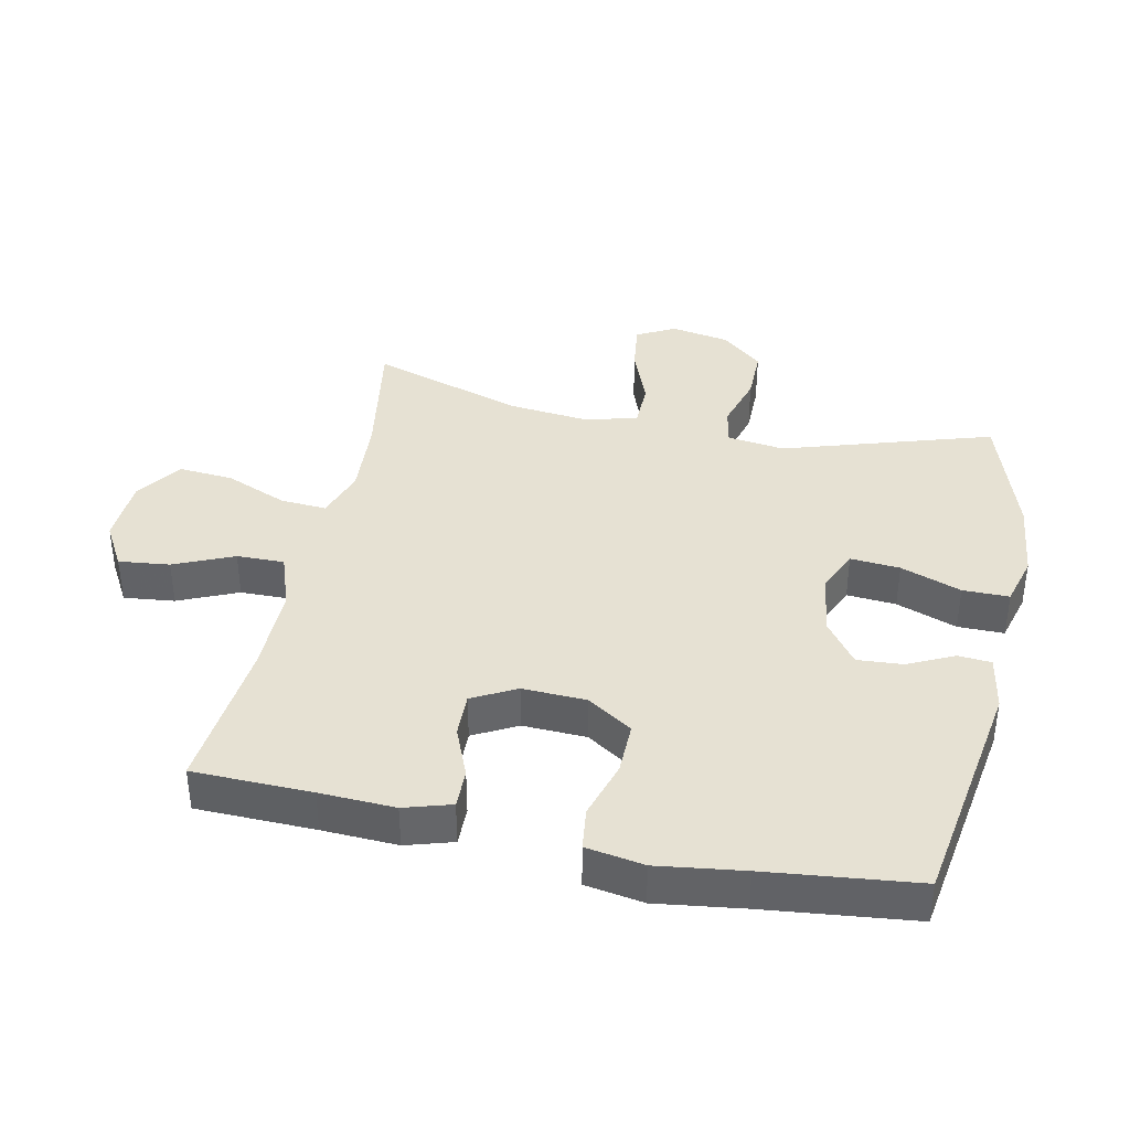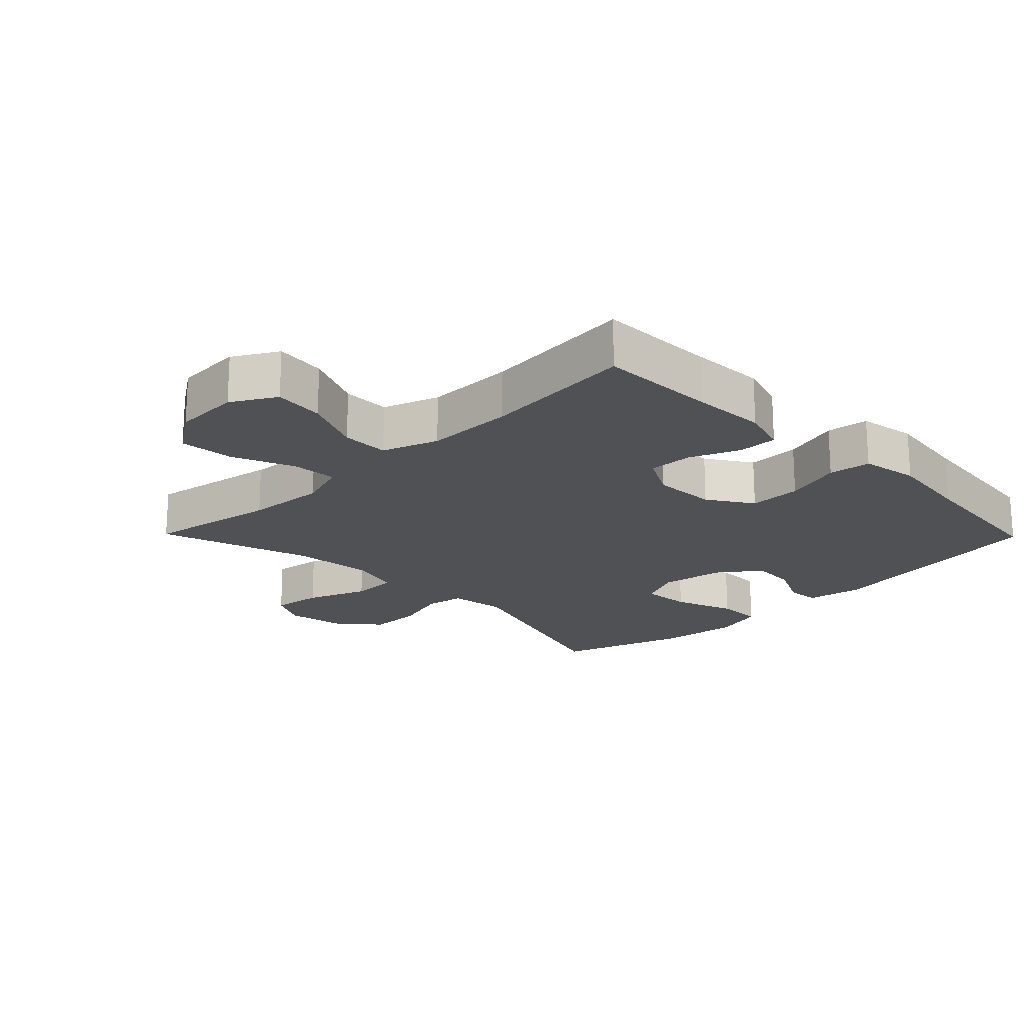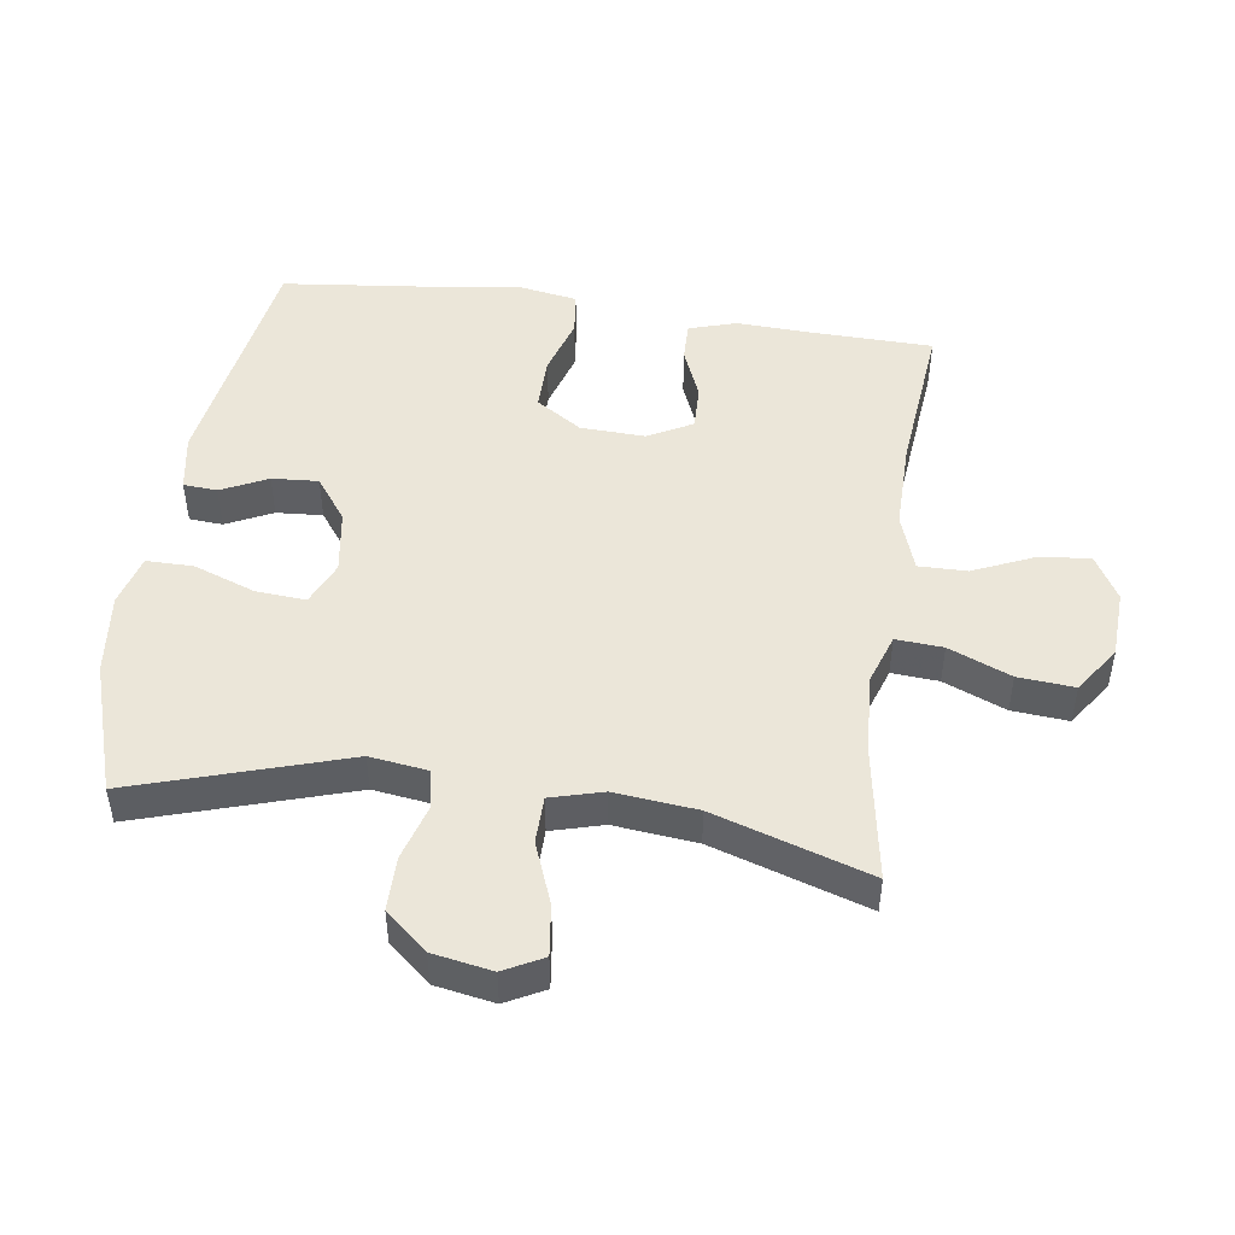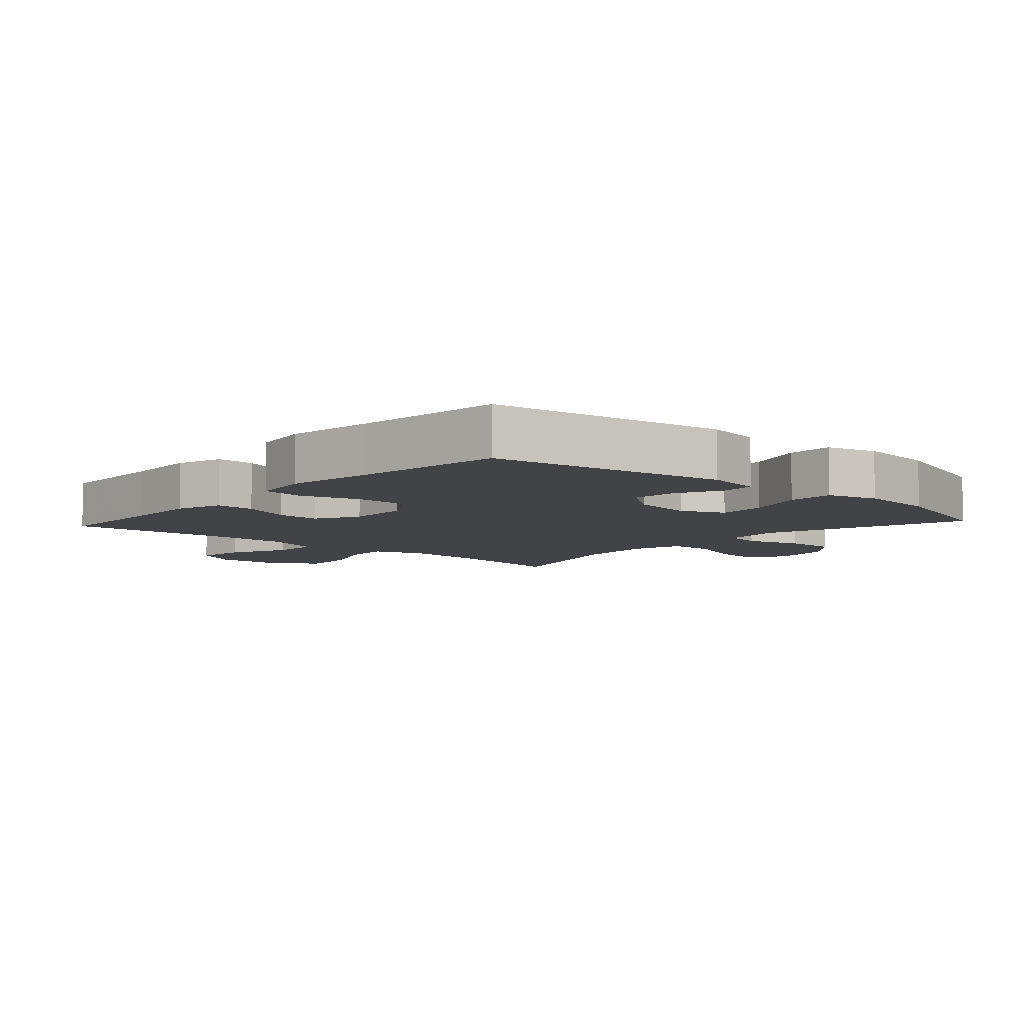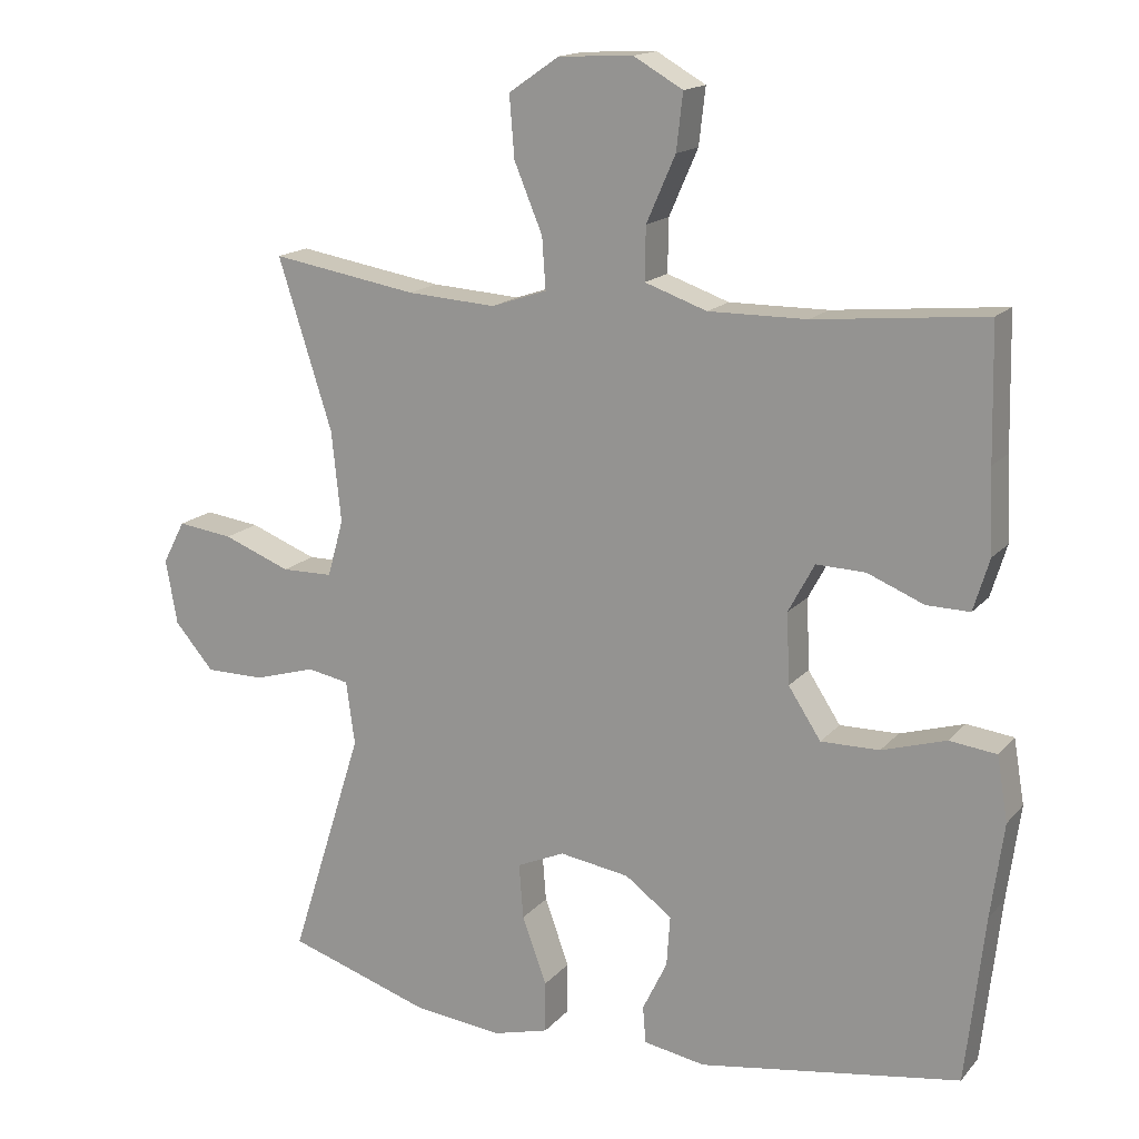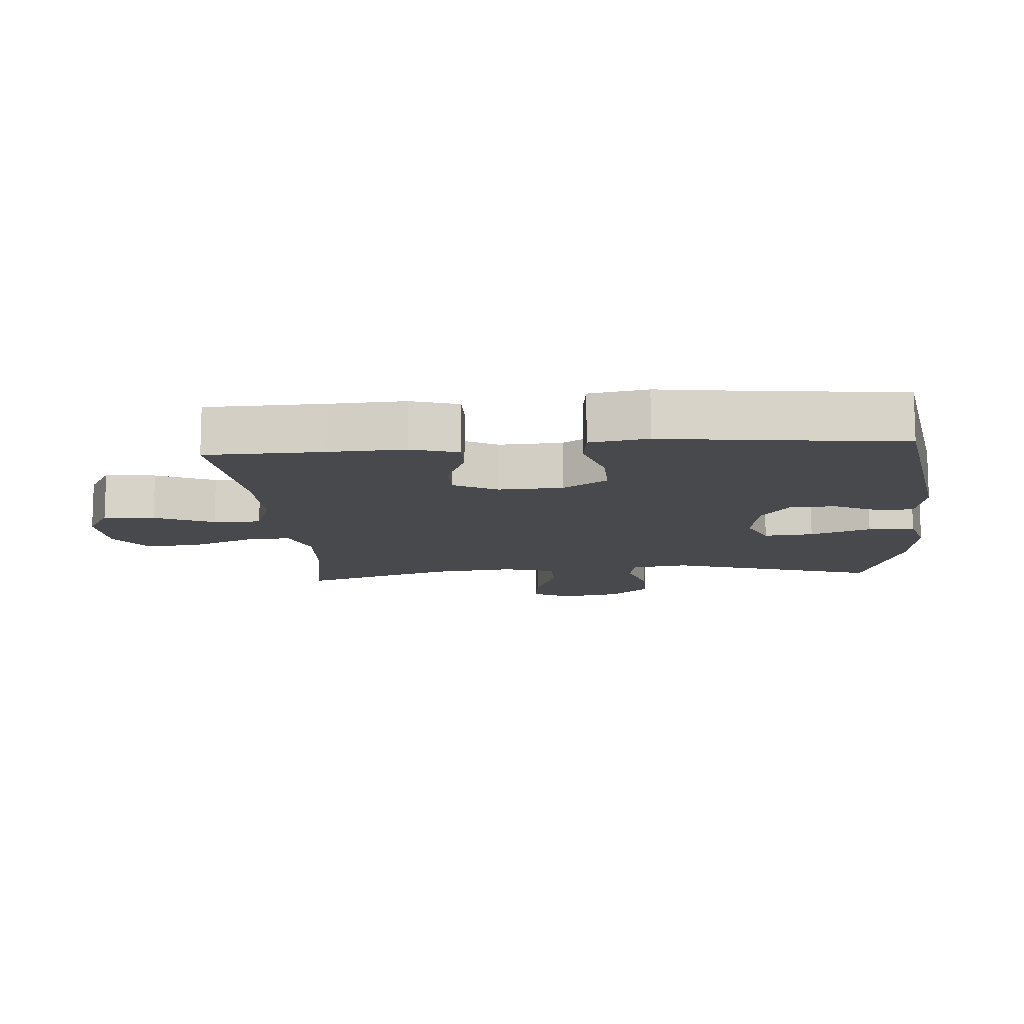
<metadata>
{"format":"obj","ext":"obj","renderer":"f3d","projection":"perspective","resolution":1024,"background":"white","views":[{"elev":38.6,"azim":102.0,"up":"+Y"},{"elev":-19.6,"azim":44.4,"up":"+Y"},{"elev":48.0,"azim":-81.8,"up":"+Y"},{"elev":-7.1,"azim":137.9,"up":"+Y"},{"elev":16.0,"azim":26.2,"up":"+Z"},{"elev":-12.1,"azim":94.6,"up":"+Y"}]}
</metadata>
<code>
v 0.5 0.07 -0.5
v 0.138 0.07 -0.557
v 0.052 0.07 -0.542
v 0.048 0.07 -0.491
v 0.082 0.07 -0.421
v 0.087 0.07 -0.351
v 0.022 0.07 -0.303
v -0.075 0.07 -0.288
v -0.141 0.07 -0.317
v -0.135 0.07 -0.393
v -0.101 0.07 -0.486
v -0.101 0.07 -0.557
v -0.179 0.07 -0.578
v -0.302 0.07 -0.564
v -0.5 0.07 -0.5
v -0.399 0.07 -0.18
v -0.411 0.07 -0.092
v -0.469 0.07 -0.081
v -0.554 0.07 -0.106
v -0.636 0.07 -0.106
v -0.69 0.07 -0.043
v -0.706 0.07 0.047
v -0.675 0.07 0.106
v -0.598 0.07 0.096
v -0.505 0.07 0.06
v -0.434 0.07 0.061
v -0.412 0.07 0.14
v -0.425 0.07 0.265
v -0.5 0.07 0.5
v -0.298 0.07 0.466
v -0.175 0.07 0.458
v -0.098 0.07 0.484
v -0.103 0.07 0.555
v -0.142 0.07 0.649
v -0.149 0.07 0.734
v -0.079 0.07 0.782
v 0.024 0.07 0.787
v 0.092 0.07 0.748
v 0.083 0.07 0.67
v 0.043 0.07 0.579
v 0.042 0.07 0.506
v 0.128 0.07 0.476
v 0.264 0.07 0.477
v 0.5 0.07 0.5
v 0.504 0.07 0.318
v 0.509 0.07 0.203
v 0.487 0.07 0.131
v 0.427 0.07 0.132
v 0.349 0.07 0.164
v 0.281 0.07 0.166
v 0.245 0.07 0.099
v 0.249 0.07 0.001
v 0.294 0.07 -0.068
v 0.375 0.07 -0.067
v 0.464 0.07 -0.04
v 0.529 0.07 -0.048
v 0.544 0.07 -0.137
v 0.526 0.07 -0.269
v 0.5 0 -0.5
v 0.138 0 -0.557
v 0.052 0 -0.542
v 0.048 0 -0.491
v 0.082 0 -0.421
v 0.087 0 -0.351
v 0.022 0 -0.303
v -0.075 0 -0.288
v -0.141 0 -0.317
v -0.135 0 -0.393
v -0.101 0 -0.486
v -0.101 0 -0.557
v -0.179 0 -0.578
v -0.302 0 -0.564
v -0.5 0 -0.5
v -0.399 0 -0.18
v -0.411 0 -0.092
v -0.469 0 -0.081
v -0.554 0 -0.106
v -0.636 0 -0.106
v -0.69 0 -0.043
v -0.706 0 0.047
v -0.675 0 0.106
v -0.598 0 0.096
v -0.505 0 0.06
v -0.434 0 0.061
v -0.412 0 0.14
v -0.425 0 0.265
v -0.5 0 0.5
v -0.298 0 0.466
v -0.175 0 0.458
v -0.098 0 0.484
v -0.103 0 0.555
v -0.142 0 0.649
v -0.149 0 0.734
v -0.079 0 0.782
v 0.024 0 0.787
v 0.092 0 0.748
v 0.083 0 0.67
v 0.043 0 0.579
v 0.042 0 0.506
v 0.128 0 0.476
v 0.264 0 0.477
v 0.5 0 0.5
v 0.504 0 0.318
v 0.509 0 0.203
v 0.487 0 0.131
v 0.427 0 0.132
v 0.349 0 0.164
v 0.281 0 0.166
v 0.245 0 0.099
v 0.249 0 0.001
v 0.294 0 -0.068
v 0.375 0 -0.067
v 0.464 0 -0.04
v 0.529 0 -0.048
v 0.544 0 -0.137
v 0.526 0 -0.269
f 56 57 58
f 55 56 58
f 54 55 58
f 3 4 5
f 2 3 5
f 1 2 5
f 58 1 5
f 54 58 5
f 53 54 5
f 52 53 5 6
f 51 52 6 7
f 50 51 7 8
f 47 48 49
f 46 47 49
f 45 46 49
f 45 49 50
f 44 45 50
f 43 44 50
f 50 8 9
f 43 50 9
f 42 43 9
f 38 39 40
f 37 38 40
f 36 37 40
f 35 36 40
f 34 35 40
f 33 34 40
f 32 33 40 41
f 41 42 9
f 32 41 9
f 31 32 9
f 28 29 30
f 30 31 9
f 28 30 9
f 27 28 9
f 23 24 25
f 22 23 25
f 21 22 25
f 20 21 25
f 19 20 25
f 18 19 25
f 17 18 25 26
f 14 15 16
f 13 14 16
f 12 13 16
f 11 12 16
f 10 11 16
f 10 16 17
f 17 26 27
f 10 17 27
f 9 10 27
f 116 115 114
f 116 114 113
f 116 113 112
f 63 62 61
f 63 61 60
f 63 60 59
f 63 59 116
f 63 116 112
f 63 112 111
f 64 63 111 110
f 65 64 110 109
f 66 65 109 108
f 107 106 105
f 107 105 104
f 107 104 103
f 108 107 103
f 108 103 102
f 108 102 101
f 67 66 108
f 67 108 101
f 67 101 100
f 98 97 96
f 98 96 95
f 98 95 94
f 98 94 93
f 98 93 92
f 98 92 91
f 99 98 91 90
f 67 100 99
f 67 99 90
f 67 90 89
f 88 87 86
f 67 89 88
f 67 88 86
f 67 86 85
f 83 82 81
f 83 81 80
f 83 80 79
f 83 79 78
f 83 78 77
f 83 77 76
f 84 83 76 75
f 74 73 72
f 74 72 71
f 74 71 70
f 74 70 69
f 74 69 68
f 75 74 68
f 85 84 75
f 85 75 68
f 85 68 67
f 1 59 60 2
f 2 60 61 3
f 3 61 62 4
f 4 62 63 5
f 5 63 64 6
f 6 64 65 7
f 7 65 66 8
f 8 66 67 9
f 9 67 68 10
f 10 68 69 11
f 11 69 70 12
f 12 70 71 13
f 13 71 72 14
f 14 72 73 15
f 15 73 74 16
f 16 74 75 17
f 17 75 76 18
f 18 76 77 19
f 19 77 78 20
f 20 78 79 21
f 21 79 80 22
f 22 80 81 23
f 23 81 82 24
f 24 82 83 25
f 25 83 84 26
f 26 84 85 27
f 27 85 86 28
f 28 86 87 29
f 29 87 88 30
f 30 88 89 31
f 31 89 90 32
f 32 90 91 33
f 33 91 92 34
f 34 92 93 35
f 35 93 94 36
f 36 94 95 37
f 37 95 96 38
f 38 96 97 39
f 39 97 98 40
f 40 98 99 41
f 41 99 100 42
f 42 100 101 43
f 43 101 102 44
f 44 102 103 45
f 45 103 104 46
f 46 104 105 47
f 47 105 106 48
f 48 106 107 49
f 49 107 108 50
f 50 108 109 51
f 51 109 110 52
f 52 110 111 53
f 53 111 112 54
f 54 112 113 55
f 55 113 114 56
f 56 114 115 57
f 57 115 116 58
f 58 116 59 1

</code>
